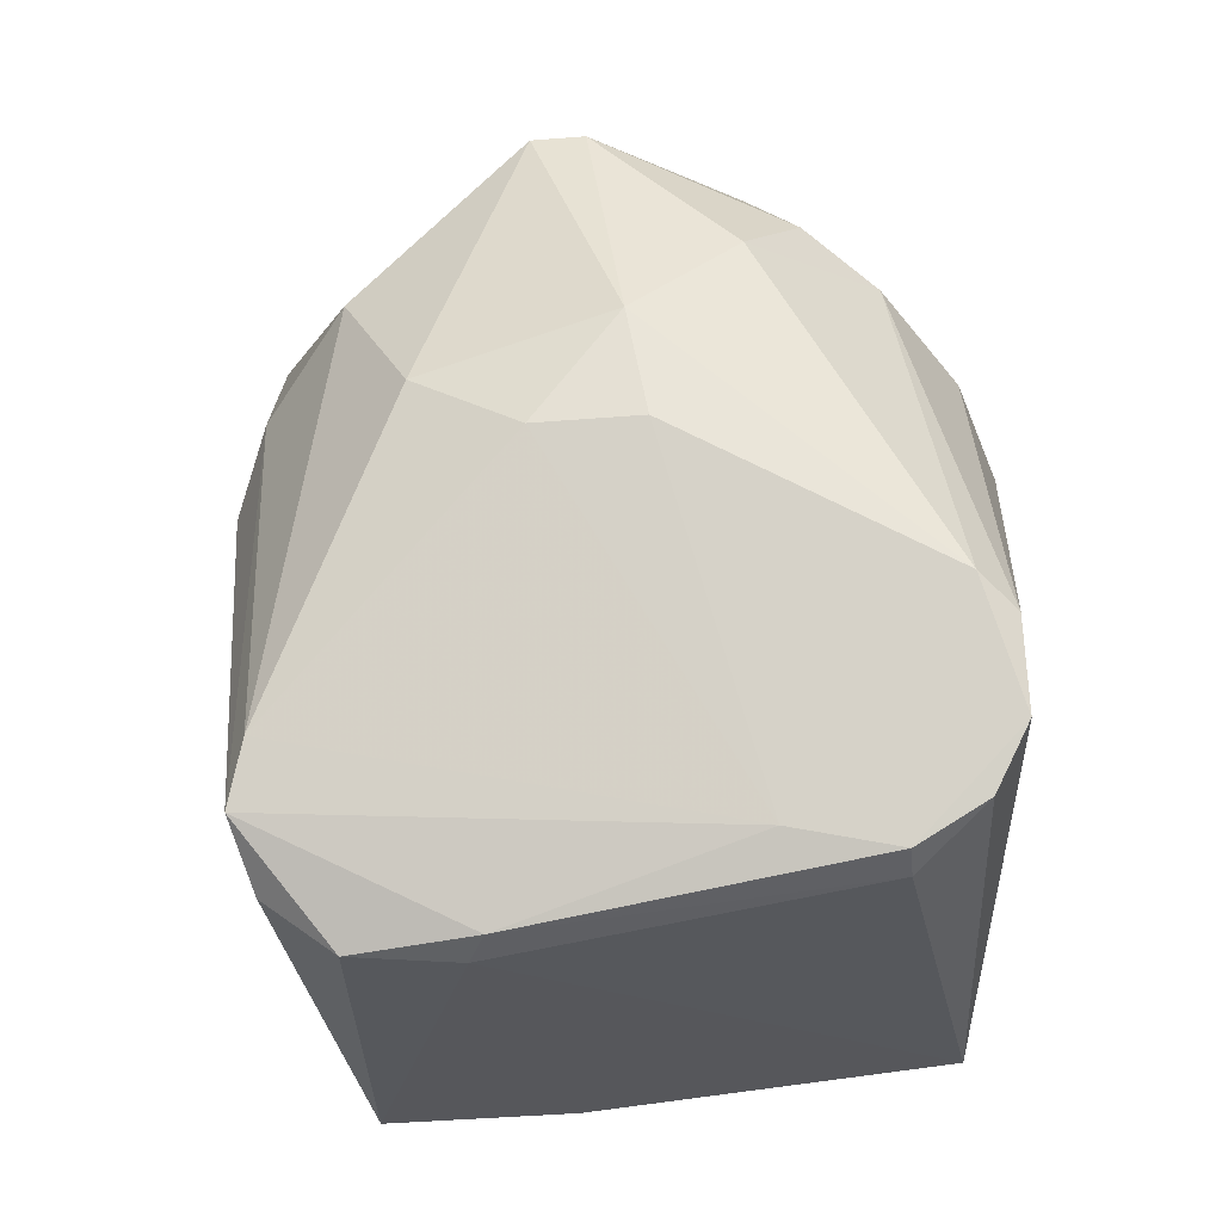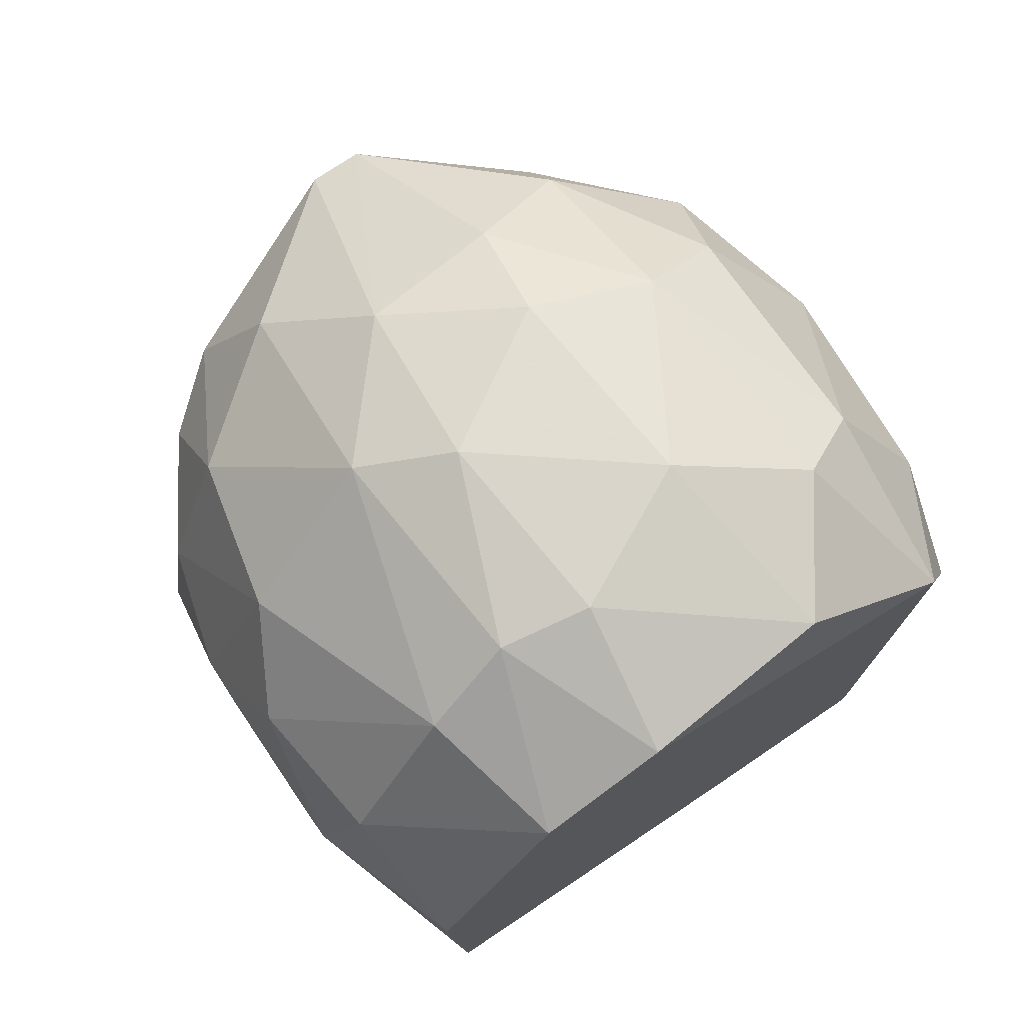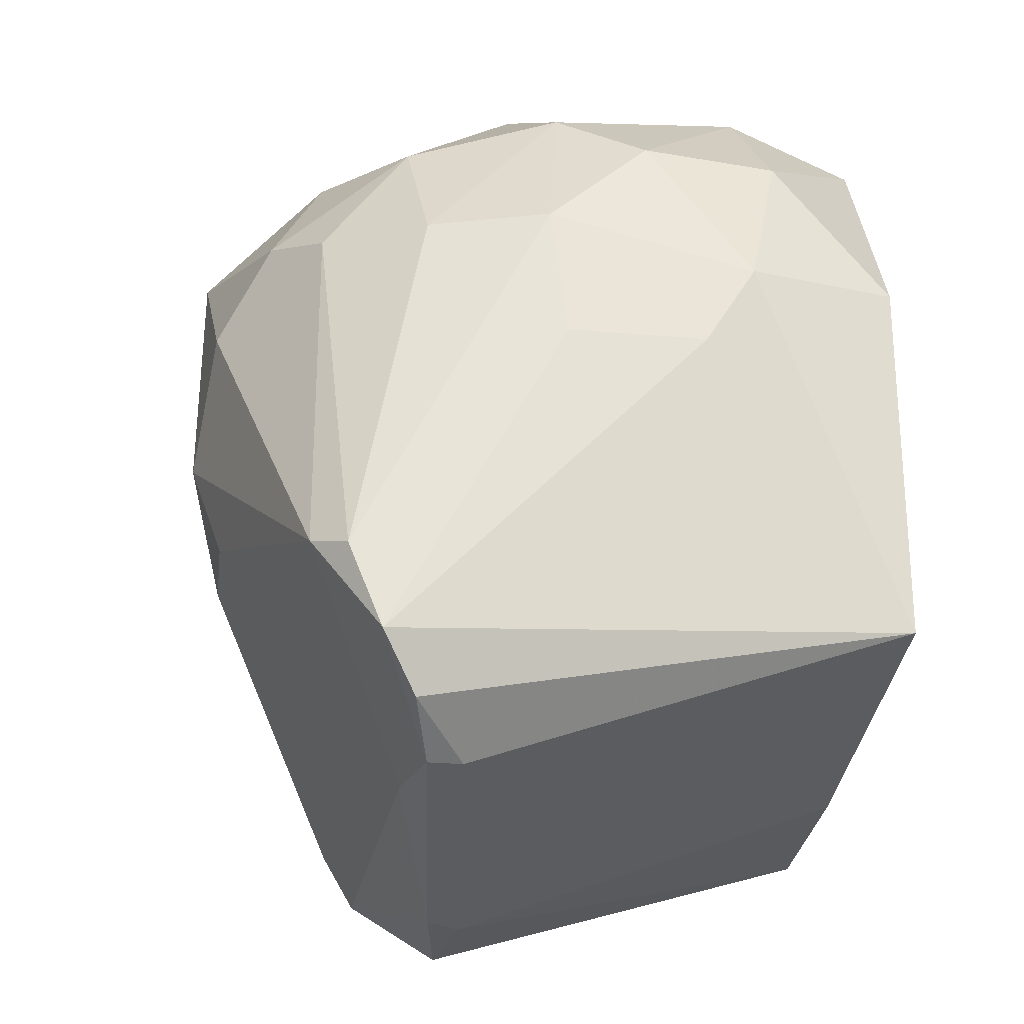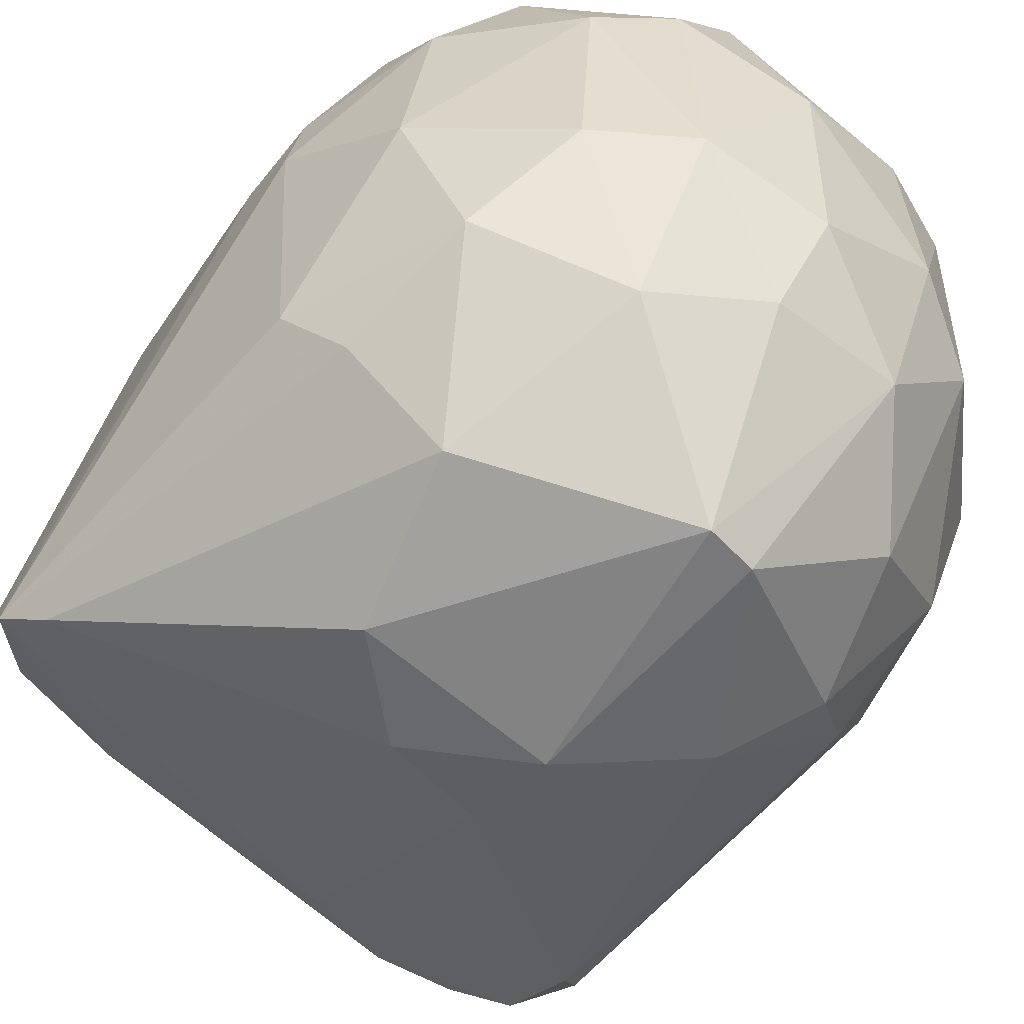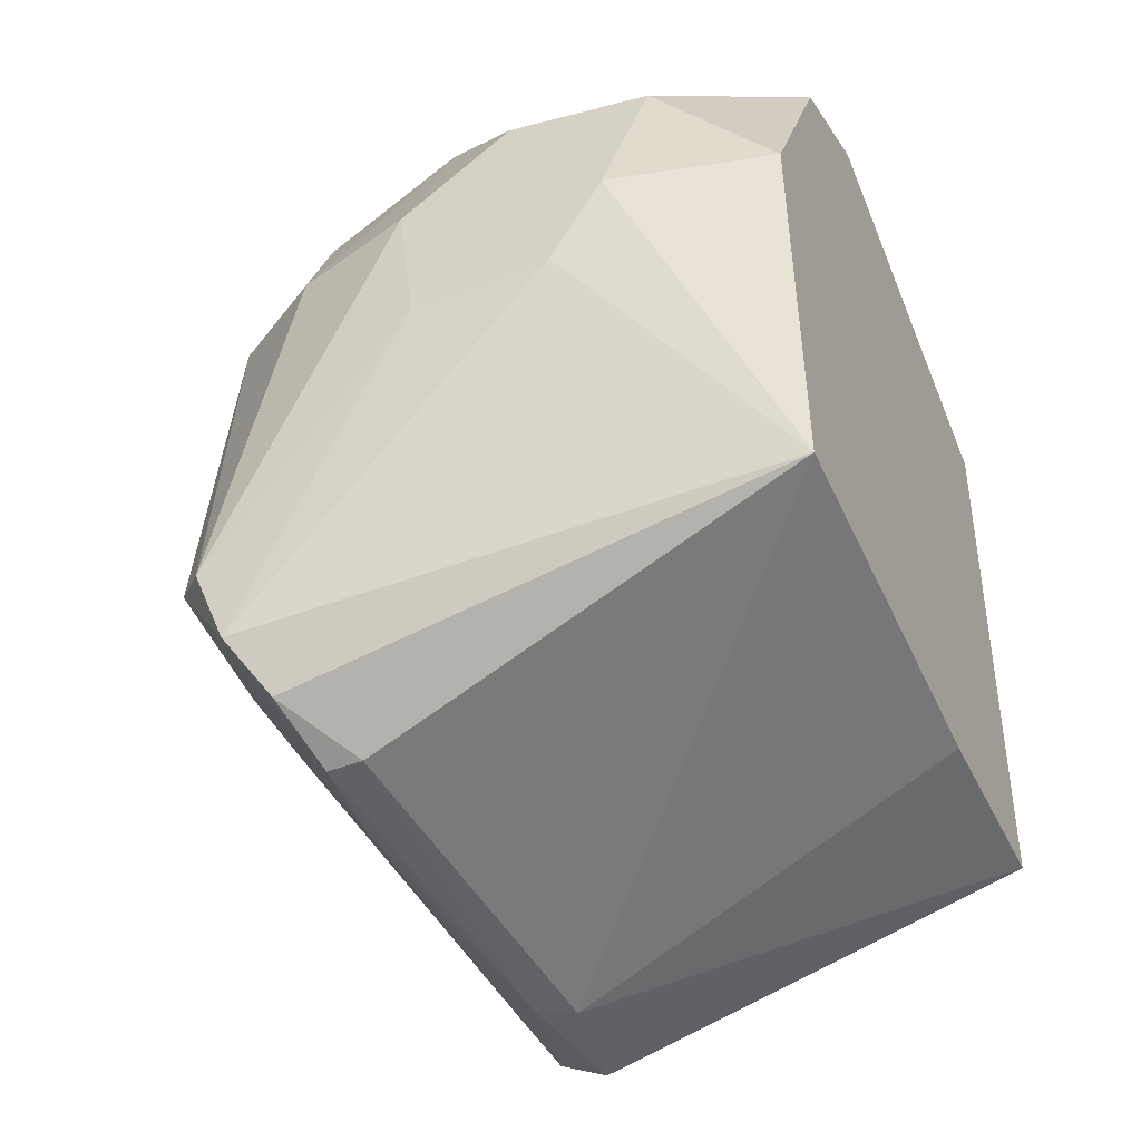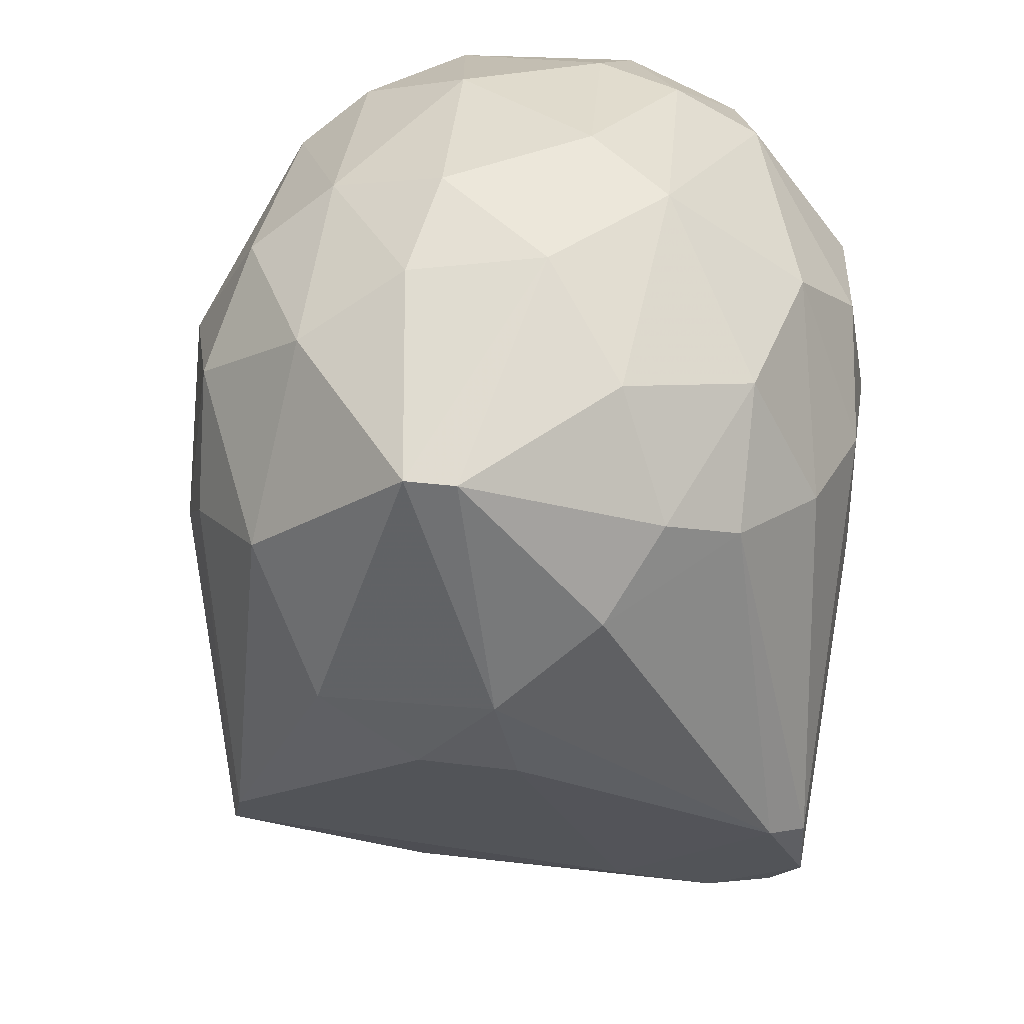
<metadata>
{"format":"obj","ext":"obj","renderer":"f3d","projection":"perspective","resolution":1024,"background":"white","views":[{"elev":-46.4,"azim":-174.9,"up":"+Y"},{"elev":74.7,"azim":-34.1,"up":"+Y"},{"elev":-29.2,"azim":-97.3,"up":"+Y"},{"elev":-57.6,"azim":132.6,"up":"+Z"},{"elev":-44.3,"azim":-65.7,"up":"+Y"},{"elev":33.3,"azim":-170.3,"up":"+Y"}]}
</metadata>
<code>
v -0.01417 -0.01991 -0.02108
v -0.01417 0.000807 -0.00037
v -0.01417 -0.01325 -0.02552
v 0.002107 0.01486 -0.01813
v 0.002107 -0.01695 -0.00037
v -0.01047 0.01265 -0.006292
v -0.003069 0.01561 -0.006292
v -0.003069 0.01339 -0.02183
v -0.003069 -0.008067 -0.02923
v 0.003587 -0.02287 -0.01887
v -0.007508 0.01413 -0.01665
v -0.000852 0.007467 -0.03071
v -0.01639 -0.00363 -0.01517
v -0.01639 -0.00363 -0.009253
v -0.01639 0.002287 -0.01591
v -0.01639 6.5e-05 -0.007034
v -0.01343 0.009685 -0.01517
v -0.01343 -0.01547 -0.00037
v -0.003811 0.01561 -0.01443
v -0.003811 0.01339 -0.00037
v 0.01025 -0.01695 -0.00037
v 0.01321 0.001545 -0.001112
v -0.01195 0.003026 -0.02552
v -0.01195 0.008205 -0.02183
v -0.008987 0.004506 -0.02775
v -0.008987 0.01117 -0.00037
v -0.00677 0.009685 -0.02552
v -0.00677 0.000807 -0.02996
v -0.00677 0.01486 -0.007034
v -0.00677 -0.02065 -0.02108
v 0.01173 -0.02065 -0.01887
v 0.01173 -0.01695 -0.02331
v 0.007287 0.009685 -0.02405
v 0.007287 0.01339 -0.01665
v 0.01469 0.004506 -0.01443
v 0.01469 -0.004368 -0.007774
v 0.01469 -0.001411 -0.005552
v -0.01491 0.006728 -0.005555
v -0.01491 0.002287 -0.02108
v 0.001366 0.007467 -0.03071
v 0.001366 -0.008067 -0.02923
v 0.008767 -0.02287 -0.01813
v 0.008767 0.001545 -0.02775
v -0.002328 -0.00363 -0.03071
v 0.004328 -0.02287 -0.01739
v 0.004328 0.01339 -0.001112
v 0.01395 0.005244 -0.005552
v 0.01395 -0.002153 -0.02034
v -0.01565 -0.01769 -0.02257
v -0.01565 0.006728 -0.01147
v -0.01565 -0.01398 -0.02405
v 0.002846 0.01561 -0.009253
v 0.002846 0.01265 -0.02257
v 0.005808 -0.005107 -0.02923
v 0.01099 0.01043 -0.01739
v 0.01099 0.01116 -0.007774
v 0.01099 0.007467 -0.00037
v -0.01121 -0.02139 -0.01887
v -0.01121 -0.02139 -0.02035
v 0.01247 0.005986 -0.02109
v 0.01247 6.5e-05 -0.02331
v 0.01247 -0.01917 -0.02183
v 0.008028 0.01339 -0.006295
v 0.01543 -0.001411 -0.009992
f 1 18 49
f 18 1 58
f 1 49 59
f 1 59 58
f 18 2 16
f 2 38 16
f 18 26 2
f 26 38 2
f 3 9 30
f 9 3 44
f 28 3 23
f 3 51 23
f 3 28 44
f 49 3 30
f 3 49 51
f 4 8 19
f 8 4 53
f 52 4 19
f 52 34 4
f 4 34 53
f 21 18 5
f 18 45 5
f 45 21 5
f 6 11 17
f 29 11 6
f 50 6 17
f 26 29 6
f 38 26 6
f 50 38 6
f 19 29 7
f 52 19 7
f 29 20 7
f 20 46 7
f 46 52 7
f 8 11 19
f 11 8 27
f 27 8 12
f 8 40 12
f 40 8 53
f 30 9 41
f 9 44 41
f 10 59 30
f 62 10 30
f 45 10 42
f 10 62 42
f 10 45 58
f 59 10 58
f 11 24 17
f 11 29 19
f 24 11 27
f 25 27 12
f 28 25 12
f 44 28 12
f 40 44 12
f 13 14 16
f 14 13 49
f 13 16 15
f 13 15 51
f 49 13 51
f 14 18 16
f 18 14 49
f 16 50 15
f 17 39 15
f 50 17 15
f 15 39 51
f 38 50 16
f 24 39 17
f 18 21 26
f 45 18 58
f 29 26 20
f 26 57 20
f 57 46 20
f 21 37 22
f 57 21 22
f 26 21 57
f 21 31 36
f 31 21 42
f 37 21 36
f 21 45 42
f 22 37 47
f 57 22 47
f 24 25 23
f 39 24 23
f 25 28 23
f 51 39 23
f 25 24 27
f 32 30 41
f 32 62 30
f 59 49 30
f 31 62 36
f 62 31 42
f 54 32 41
f 54 43 32
f 32 43 61
f 62 32 61
f 34 33 53
f 33 34 55
f 43 40 33
f 33 40 53
f 60 43 33
f 60 33 55
f 34 52 63
f 34 56 55
f 56 34 63
f 35 56 47
f 64 35 47
f 60 35 48
f 48 35 64
f 56 35 55
f 35 60 55
f 64 37 36
f 62 64 36
f 37 64 47
f 54 40 43
f 40 54 44
f 44 54 41
f 43 60 61
f 52 46 63
f 46 57 63
f 56 57 47
f 60 48 61
f 48 62 61
f 62 48 64
f 57 56 63

</code>
